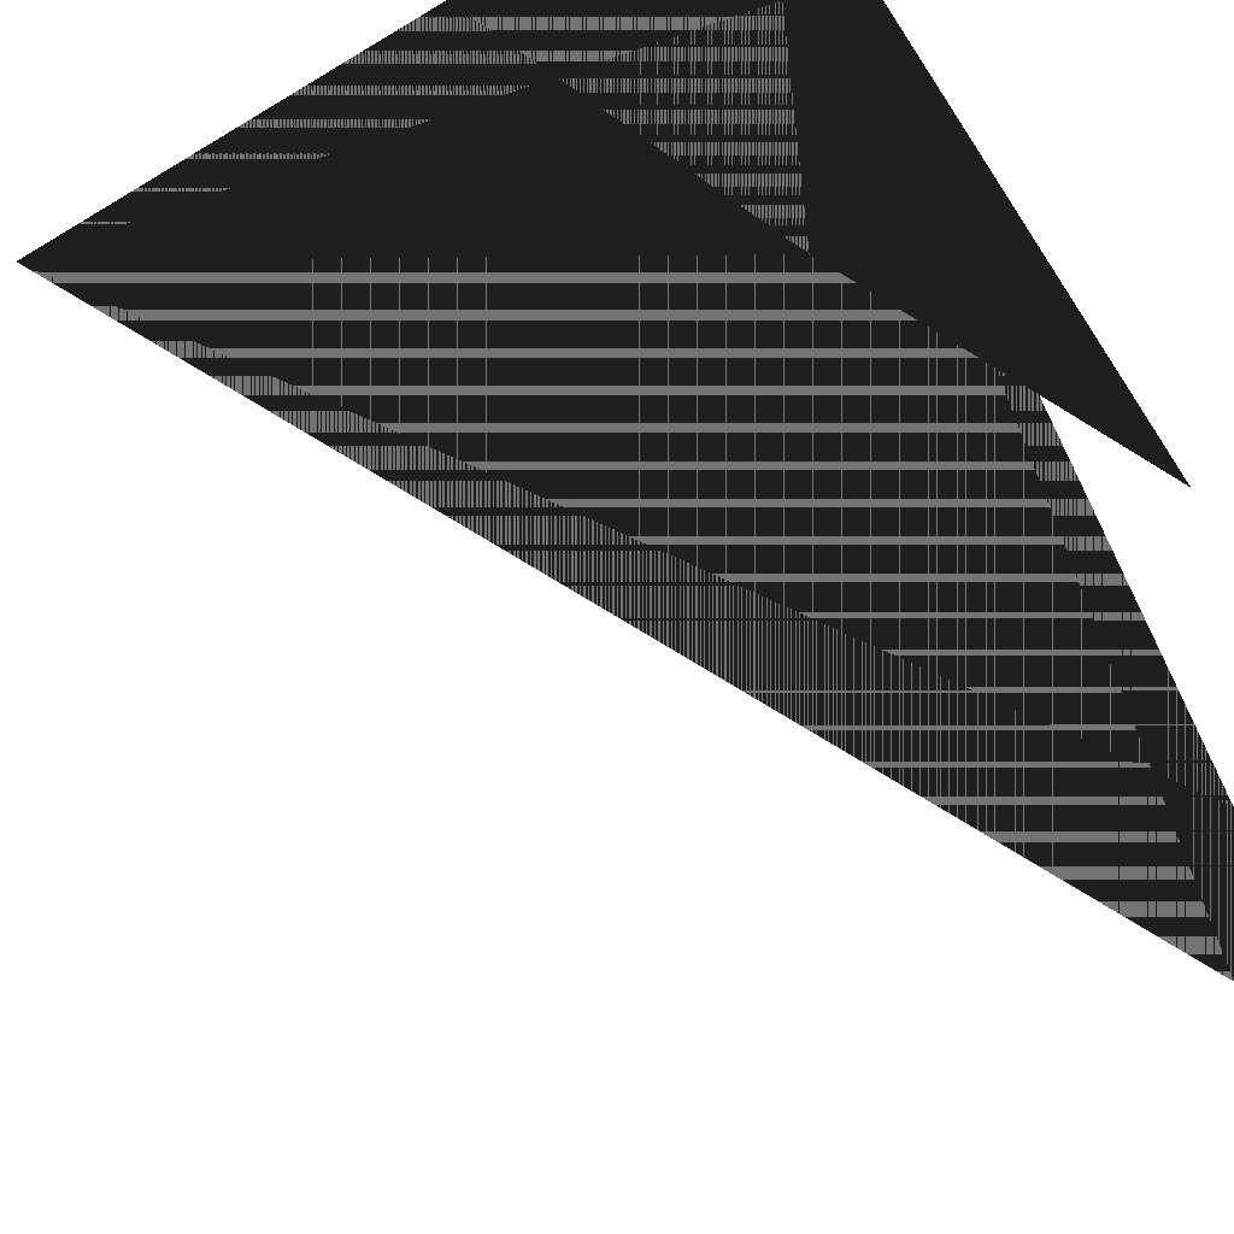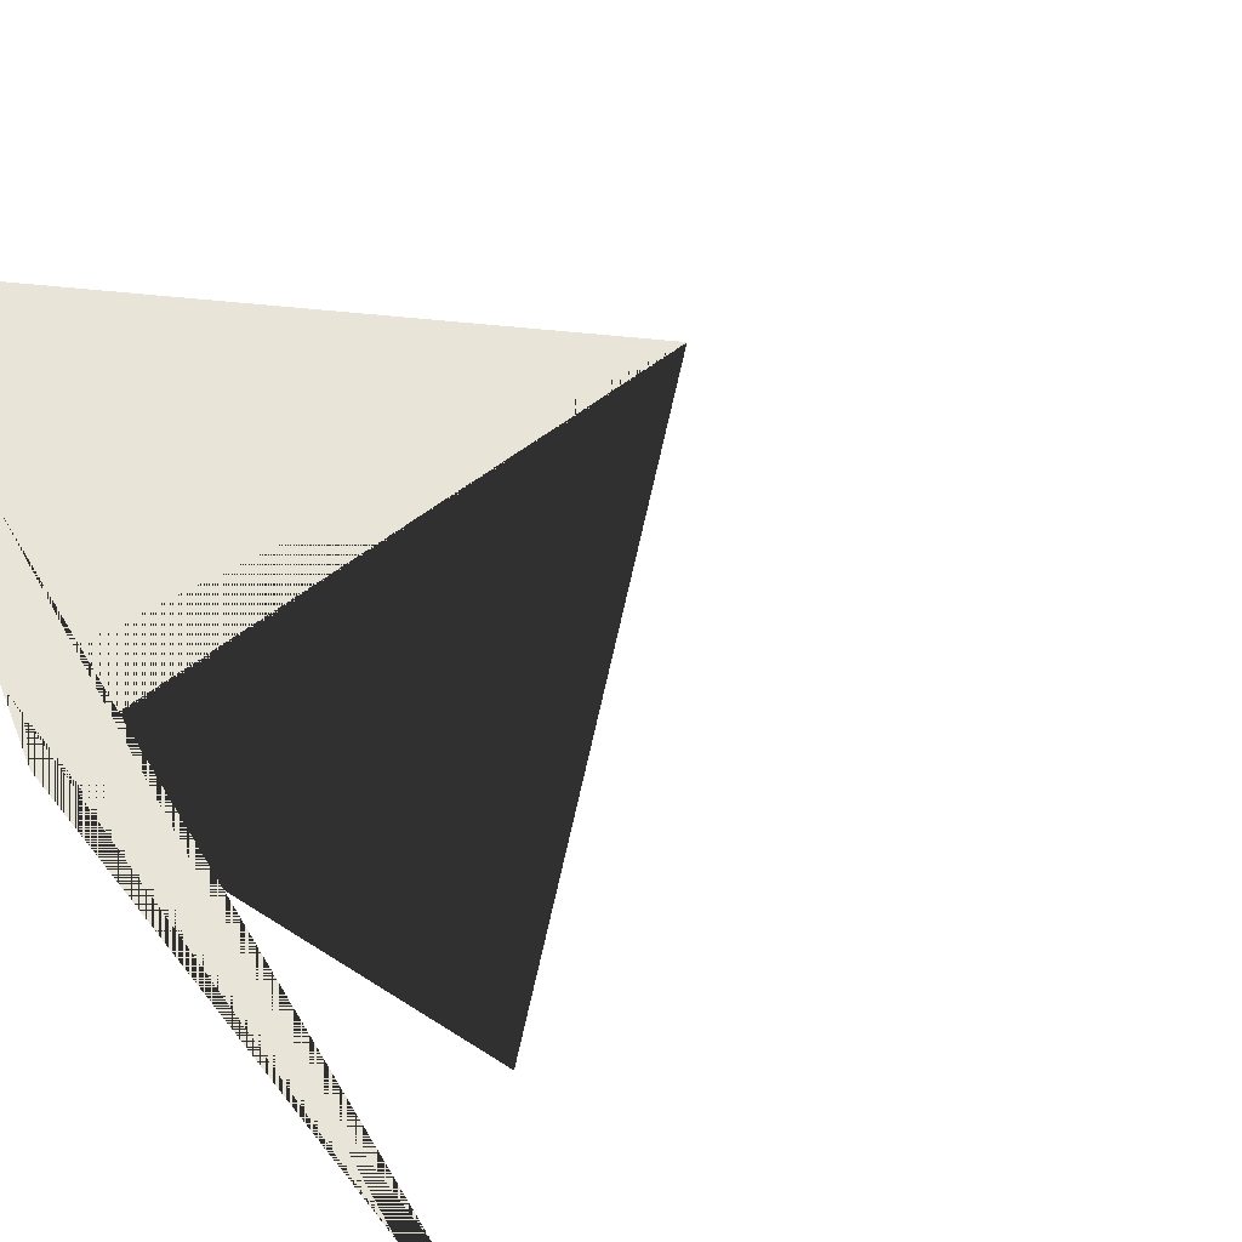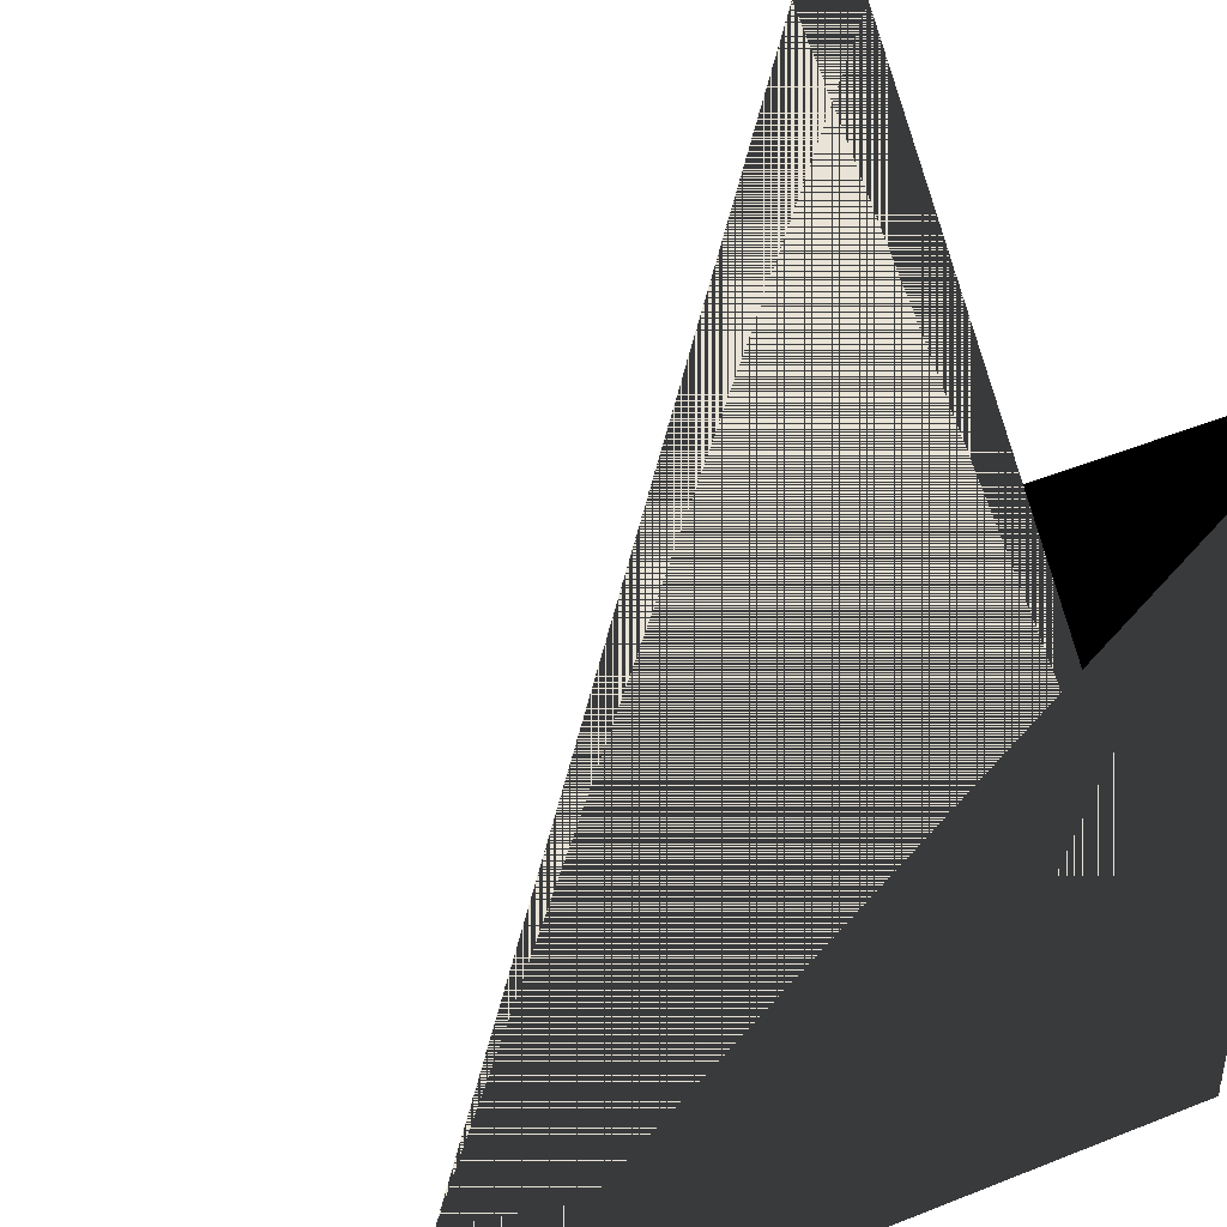
<metadata>
{"format":"obj","ext":"obj","renderer":"f3d","projection":"perspective","resolution":1024,"background":"white","views":[{"elev":-55.7,"azim":122.5,"up":"+Z"},{"elev":60.0,"azim":51.9,"up":"+Z"},{"elev":41.6,"azim":-115.4,"up":"+Z"}]}
</metadata>
<code>
o Cylinder (4)
g Cylinder (4)
v -17.35 -3 -112.1
v -17.35 2 -112.1
v -16.76 -3 -110.6
v -16.76 2 -110.6
v -15.35 -3 -110.1
v -15.35 2 -110.1
v -13.94 -3 -110.6
v -13.94 2 -110.6
v -13.35 -3 -112.1
v -13.35 2 -112.1
v -13.94 -3 -113.5
v -13.94 2 -113.5
v -15.35 -3 -114.1
v -15.35 2 -114.1
v -16.76 -3 -113.5
v -16.76 2 -113.5
v -15.35 -3 -112.1
v -15.35 2 -112.1
g Cylinder (4)
f 1 17 3
f 3 17 5
f 5 17 7
f 7 17 9
f 9 17 11
f 11 17 13
f 13 17 15
f 15 17 1
f 4 18 2
f 6 18 4
f 8 18 6
f 10 18 8
f 12 18 10
f 14 18 12
f 16 18 14
f 2 18 16
f 4 2 1
f 1 3 4
f 6 4 3
f 3 5 6
f 8 6 5
f 5 7 8
f 10 8 7
f 7 9 10
f 12 10 9
f 9 11 12
f 14 12 11
f 11 13 14
f 16 14 13
f 13 15 16
f 2 16 15
f 15 1 2
g Cylinder
v 0 -3 -123.4
v 0 2 -123.4
v 0.5858 -3 -122
v 0.5858 2 -122
v 2 -3 -121.4
v 2 2 -121.4
v 3.414 -3 -122
v 3.414 2 -122
v 4 -3 -123.4
v 4 2 -123.4
v 3.414 -3 -124.8
v 3.414 2 -124.8
v 2 -3 -125.4
v 2 2 -125.4
v 0.5858 -3 -124.8
v 0.5858 2 -124.8
v 2 -3 -123.4
v 2 2 -123.4
g Cylinder
f 81 97 83
f 83 97 85
f 85 97 87
f 87 97 89
f 89 97 91
f 91 97 93
f 93 97 95
f 95 97 81
f 84 98 82
f 86 98 84
f 88 98 86
f 90 98 88
f 92 98 90
f 94 98 92
f 96 98 94
f 82 98 96
f 84 82 81
f 81 83 84
f 86 84 83
f 83 85 86
f 88 86 85
f 85 87 88
f 90 88 87
f 87 89 90
f 92 90 89
f 89 91 92
f 94 92 91
f 91 93 94
f 96 94 93
f 93 95 96
f 82 96 95
f 95 81 82
g Cube
v -11 -2.661 -87.76
v -11 -2.661 -97.96
v -11 1 -97.96
v -11 1 -87.76
v -11 -2.661 -101
v -11 1 -101
v -0.6111 -2.661 -101
v -0.6111 -2.661 -97.96
v -0.6111 1 -97.96
v -0.6111 1 -101
v -0.6111 -2.661 -87.76
v -0.6111 1 -87.76
v -0.6111 3.713 -97.96
v -0.6111 3.713 -87.76
v -11 3.713 -87.76
v -11 3.713 -97.96
v -4.817 -2.661 -87.76
v -4.817 1 -87.76
v -4.817 -2.661 -101
v -4.817 1 -101
v -11 7.779 -97.96
v -4.817 7.779 -97.96
v -4.817 7.779 -87.76
v -11 7.779 -87.76
v -0.3923 12.51 -97.96
v 3.813 12.51 -97.96
v 3.813 12.51 -87.76
v -0.3923 12.51 -87.76
v -4.817 1 -97.96
v -4.817 3.678 -102.5
v -0.6111 3.678 -102.5
v -0.6111 3.678 -99.47
v -4.817 3.678 -99.47
v -4.817 -2.661 -97.96
v -4.817 3.713 -97.96
v -4.817 3.713 -87.76
v -4.817 -6.788 -107
v -0.6111 -6.788 -107
v -4.817 -4.11 -108.5
v -0.6111 -4.11 -108.5
g Cube
f 164 163 162 161
f 163 166 165 162
f 167 170 169 168
f 168 169 172 171
f 173 174 172 169
f 175 176 163 164
f 172 178 177 171
f 178 164 161 177
f 165 166 180 179
f 179 180 170 167
f 184 183 182 181
f 188 187 186 185
f 163 189 180 166
f 193 192 191 190
f 179 194 162 165
f 167 168 194 179
f 194 177 161 162
f 168 171 177 194
f 163 176 195 189
f 189 195 173 169
f 174 196 178 172
f 196 175 164 178
f 199 200 198 197
f 191 192 169 170
f 193 190 180 189
f 192 193 189 169
f 185 186 173 195
f 186 187 174 173
f 188 185 195 196
f 187 188 196 174
f 181 182 195 176
f 182 183 196 195
f 184 181 176 175
f 183 184 175 196
f 197 198 170 180
f 199 197 180 190
f 198 200 191 170
f 200 199 190 191
g Cylinder (2)
v -0.62 -3 -127.2
v -0.62 2 -127.2
v -0.03421 -3 -125.8
v -0.03421 2 -125.8
v 1.38 -3 -125.2
v 1.38 2 -125.2
v 2.794 -3 -125.8
v 2.794 2 -125.8
v 3.38 -3 -127.2
v 3.38 2 -127.2
v 2.794 -3 -128.6
v 2.794 2 -128.6
v 1.38 -3 -129.2
v 1.38 2 -129.2
v -0.03421 -3 -128.6
v -0.03421 2 -128.6
v 1.38 -3 -127.2
v 1.38 2 -127.2
g Cylinder (2)
f 313 329 315
f 315 329 317
f 317 329 319
f 319 329 321
f 321 329 323
f 323 329 325
f 325 329 327
f 327 329 313
f 316 330 314
f 318 330 316
f 320 330 318
f 322 330 320
f 324 330 322
f 326 330 324
f 328 330 326
f 314 330 328
f 316 314 313
f 313 315 316
f 318 316 315
f 315 317 318
f 320 318 317
f 317 319 320
f 322 320 319
f 319 321 322
f 324 322 321
f 321 323 324
f 326 324 323
f 323 325 326
f 328 326 325
f 325 327 328
f 314 328 327
f 327 313 314
g Cylinder (3)
v -14.75 -3 -115.6
v -14.75 2 -115.6
v -14.16 -3 -114.2
v -14.16 2 -114.2
v -12.75 -3 -113.6
v -12.75 2 -113.6
v -11.34 -3 -114.2
v -11.34 2 -114.2
v -10.75 -3 -115.6
v -10.75 2 -115.6
v -11.34 -3 -117
v -11.34 2 -117
v -12.75 -3 -117.6
v -12.75 2 -117.6
v -14.16 -3 -117
v -14.16 2 -117
v -12.75 -3 -115.6
v -12.75 2 -115.6
g Cylinder (3)
f 393 409 395
f 395 409 397
f 397 409 399
f 399 409 401
f 401 409 403
f 403 409 405
f 405 409 407
f 407 409 393
f 396 410 394
f 398 410 396
f 400 410 398
f 402 410 400
f 404 410 402
f 406 410 404
f 408 410 406
f 394 410 408
f 396 394 393
f 393 395 396
f 398 396 395
f 395 397 398
f 400 398 397
f 397 399 400
f 402 400 399
f 399 401 402
f 404 402 401
f 401 403 404
f 406 404 403
f 403 405 406
f 408 406 405
f 405 407 408
f 394 408 407
f 407 393 394
g Cube
v 12.13 18.48 24.2
v -49.05 18.48 24.2
v 12.13 19.48 24.2
v -49.05 19.48 24.2
v -59.04 -3.01 16.65
v -59.04 -3.01 -18.98
v -59.04 -2.01 16.65
v -59.04 -2.01 -18.98
v -49.05 -3.01 -140.2
v 12.13 -3.01 -140.2
v -49.05 -2.01 -140.2
v 12.13 -2.01 -140.2
v 21.78 -3.01 -18.98
v 21.78 -3.01 16.65
v 21.78 -2.01 -18.98
v 21.78 -2.01 16.65
v 12.13 -2.01 16.65
v -49.05 -2.01 16.65
v 12.13 -2.01 -18.98
v -49.05 -2.01 -18.98
v 12.13 -3.01 -18.98
v -49.05 -3.01 -18.98
v 12.13 -3.01 16.65
v -49.05 -3.01 16.65
v 16.46 -3.01 -18.98
v 16.46 -3.01 16.65
v 16.46 -2.01 -140.2
v 16.46 -3.01 -140.2
v 16.46 18.48 24.2
v 16.46 19.48 24.2
v 16.46 -2.01 16.65
v 16.46 -2.01 -18.98
v 21.78 -2.01 -140.2
v 21.78 -3.01 -140.2
v 21.78 18.48 24.2
v 21.78 19.48 24.2
v 16.46 19.48 16.65
v 16.46 19.48 -18.98
v 21.78 19.48 16.65
v 21.78 19.48 -18.98
v -54.15 -3.01 16.65
v -54.15 -3.01 -18.98
v -54.15 19.48 24.2
v -54.15 18.48 24.2
v -54.15 -3.01 -140.2
v -54.15 -2.01 -140.2
v -49.05 12.77 -18.98
v -49.05 12.77 16.65
v -54.15 12.77 -18.98
v -54.15 12.77 16.65
v -59.04 19.48 24.2
v -59.04 18.48 24.2
v -59.04 -3.01 -140.2
v -59.04 -2.01 -140.2
v -54.15 19.48 -18.98
v -54.15 19.48 16.65
v -59.04 19.48 -18.98
v -59.04 19.48 16.65
v -49.05 -3.01 -29.65
v 12.13 -3.01 -29.65
v -59.04 -3.01 -29.65
v -54.15 -3.01 -29.65
v -54.15 19.48 -29.65
v -59.04 19.48 -29.65
v -59.04 -2.01 -29.65
v 16.46 20.93 -18.98
v 12.13 20.93 -18.98
v 16.46 20.93 -29.65
v 12.13 20.93 -29.65
v -49.05 14.63 -29.65
v -54.15 14.63 -29.65
v 12.13 24.22 -18.98
v -49.05 24.22 -18.98
v 12.13 24.22 -29.65
v -49.05 24.22 -29.65
v 16.46 -3.01 -29.65
v 21.78 19.48 -29.65
v 16.46 19.48 -29.65
v 21.78 -3.01 -29.65
v 21.78 -2.01 -29.65
v -49.05 -3.01 -77.21
v 12.13 -3.01 -77.21
v -59.04 -3.01 -77.21
v -54.15 -3.01 -77.21
v -54.15 19.48 -77.21
v -59.04 19.48 -77.21
v -59.04 -2.01 -77.21
v 16.46 12.86 -29.65
v 2.558 12.86 -29.65
v 16.46 12.86 -77.21
v 2.558 12.86 -77.21
v -49.05 -2.01 -29.65
v -54.15 -2.01 -29.65
v -49.05 -2.01 -77.21
v -54.15 -2.01 -77.21
v 12.13 -2.01 -29.65
v 12.13 -2.01 -77.21
v 16.46 -3.01 -77.21
v 21.78 19.48 -77.21
v 16.46 19.48 -77.21
v 21.78 -3.01 -77.21
v 21.78 -2.01 -77.21
v -49.05 -3.01 -88.22
v 12.13 -3.01 -88.22
v -59.04 -3.01 -88.22
v -54.15 -3.01 -88.22
v -54.15 19.48 -88.22
v -59.04 19.48 -88.22
v -59.04 -2.01 -88.22
v 16.46 12.86 -88.22
v 2.558 12.86 -88.22
v -49.05 14.63 -77.21
v -54.15 14.63 -77.21
v -49.05 14.63 -88.22
v -54.15 14.63 -88.22
v 12.13 24.22 -77.21
v -49.05 24.22 -77.21
v 12.13 24.22 -88.22
v -49.05 24.22 -88.22
v 16.46 -3.01 -88.22
v 21.78 19.48 -88.22
v 16.46 19.48 -88.22
v 21.78 -3.01 -88.22
v 21.78 -2.01 -88.22
v -49.05 -3.01 -132.2
v 12.13 -3.01 -132.2
v -59.04 -3.01 -132.2
v -54.15 -3.01 -132.2
v -54.15 19.48 -132.2
v -59.04 19.48 -132.2
v -59.04 -2.01 -132.2
v 16.46 12.86 -132.2
v 2.558 12.86 -132.2
v -49.05 14.63 -132.2
v -54.15 14.63 -132.2
v 12.13 -2.01 -88.22
v -49.05 -2.01 -88.22
v 12.13 -2.01 -132.2
v -49.05 -2.01 -132.2
v 16.46 -3.01 -132.2
v 21.78 19.48 -132.2
v 16.46 19.48 -132.2
v 21.78 -3.01 -132.2
v 21.78 -2.01 -132.2
v -54.15 19.48 -140.2
v -59.04 19.48 -140.2
v 12.13 19.48 -132.2
v 16.46 19.48 -140.2
v 12.13 19.48 -140.2
v -49.05 19.48 -132.2
v -49.05 19.48 -140.2
v 21.78 19.48 -140.2
v 12.13 -3.01 24.2
v -49.05 -3.01 24.2
v 16.46 -3.01 24.2
v -49.05 19.48 16.65
v 12.13 19.48 16.65
v -54.15 -3.01 24.2
v -59.04 -3.01 24.2
v -59.04 -2.01 24.2
v 21.78 -3.01 24.2
v 21.78 -2.01 24.2
v -54.15 -2.01 16.65
v -54.15 -2.01 -18.98
v -54.15 -2.01 -88.22
v -54.15 -2.01 -132.2
v 16.46 -2.01 -132.2
v 16.46 -2.01 -88.22
v 16.46 -2.01 -77.21
v 16.46 -2.01 -29.65
v -49.05 12.65 16.65
v -54.15 12.65 16.65
v -49.05 12.65 -29.65
v -49.05 12.65 -18.98
v -54.15 12.65 -18.98
v -54.15 12.65 -29.65
v -49.05 12.65 -132.2
v -49.05 12.65 -88.22
v -54.15 12.65 -88.22
v -54.15 12.65 -132.2
v -49.05 12.65 -77.21
v -54.15 12.65 -77.21
v -54.15 12.65 -77.22
v -49.05 12.65 -77.22
v -54.15 14.63 -77.22
v -49.05 14.63 -77.22
v 16.46 10.82 -29.65
v 2.558 10.82 -29.65
v 16.46 10.82 -132.2
v 16.46 10.82 -88.22
v 2.558 10.82 -88.22
v 2.558 10.82 -132.2
v 16.46 10.82 -77.21
v 2.558 10.82 -77.21
g Cube
f 475 476 474 473
f 479 480 478 477
f 483 484 482 481
f 487 488 486 485
f 491 492 490 489
f 495 496 494 493
f 497 498 495 493
f 499 500 482 484
f 501 502 475 473
f 503 504 491 489
f 485 486 498 497
f 505 506 500 499
f 507 508 502 501
f 511 512 510 509
f 513 514 494 496
f 515 516 474 476
f 517 518 483 481
f 521 522 520 519
f 477 478 514 513
f 523 524 516 515
f 525 526 518 517
f 529 530 528 527
f 531 532 493 494
f 533 534 514 478
f 535 536 529 527
f 537 533 478 480
f 540 541 539 538
f 534 531 494 514
f 542 543 521 519
f 546 547 545 544
f 532 548 497 493
f 549 550 510 512
f 548 551 485 497
f 551 552 487 485
f 553 554 532 531
f 555 556 534 533
f 557 558 536 535
f 559 555 533 537
f 562 563 561 560
f 556 553 531 534
f 566 567 565 564
f 569 566 564 568
f 554 570 548 532
f 571 572 550 549
f 570 573 551 548
f 573 574 552 551
f 575 576 554 553
f 577 578 556 555
f 579 580 558 557
f 581 577 555 559
f 582 583 563 562
f 578 575 553 556
f 586 587 585 584
f 590 591 589 588
f 576 592 570 554
f 593 594 572 571
f 592 595 573 570
f 595 596 574 573
f 597 598 576 575
f 599 600 578 577
f 601 602 580 579
f 603 599 577 581
f 604 605 583 582
f 600 597 575 578
f 606 607 587 586
f 610 611 609 608
f 598 612 592 576
f 613 614 594 593
f 612 615 595 592
f 615 616 596 595
f 481 482 598 597
f 525 517 600 599
f 617 618 602 601
f 526 525 599 603
f 620 621 619 614
f 517 481 597 600
f 623 617 601 622
f 621 623 622 619
f 482 500 612 598
f 624 620 614 613
f 500 506 615 612
f 506 505 616 615
f 625 626 496 495
f 627 625 495 498
f 515 476 628 528
f 476 475 629 628
f 626 630 513 496
f 523 515 528 530
f 630 631 477 513
f 631 632 479 477
f 475 502 509 629
f 633 627 498 486
f 502 508 511 509
f 634 633 486 488
f 473 474 626 625
f 501 473 625 627
f 528 628 490 635
f 474 516 630 626
f 527 528 635 636
f 516 524 631 630
f 524 523 632 631
f 530 529 480 479
f 523 530 479 632
f 535 527 636 565
f 529 536 537 480
f 557 535 565 567
f 536 558 559 537
f 579 557 567 637
f 558 580 581 559
f 601 579 637 638
f 580 602 603 581
f 617 623 483 518
f 602 618 526 603
f 618 617 518 526
f 622 601 638 611
f 623 621 484 483
f 619 622 611 610
f 621 620 499 484
f 614 619 610 639
f 620 624 505 499
f 512 511 488 487
f 624 613 616 505
f 509 510 504 503
f 613 593 596 616
f 594 614 639 640
f 593 571 574 596
f 572 594 640 641
f 571 549 552 574
f 550 572 641 642
f 549 512 487 552
f 510 550 642 504
f 511 508 634 488
f 508 507 633 634
f 629 509 503 489
f 507 501 627 633
f 628 629 489 490
f 588 589 566 569
f 590 588 569 608
f 589 591 609 566
f 591 590 608 609
f 544 545 492 491
f 546 544 491 568
f 545 547 564 492
f 547 546 568 564
f 538 539 491 504
f 540 538 504 642
f 539 541 568 491
f 541 540 642 568
f 643 644 635 490
f 645 646 492 564
f 647 648 565 636
f 648 645 564 565
f 646 643 490 492
f 644 647 636 635
f 649 650 609 611
f 651 652 638 637
f 652 649 611 638
f 653 654 567 566
f 650 653 566 609
f 654 651 637 567
f 520 522 644 643
f 542 519 646 645
f 521 543 648 647
f 657 658 656 655
f 519 520 643 646
f 522 521 647 644
f 606 586 650 649
f 587 607 652 651
f 607 606 649 652
f 584 585 654 653
f 586 584 653 650
f 585 587 651 654
f 655 656 645 648
f 657 655 648 543
f 656 658 542 645
f 658 657 543 542
f 659 660 568 642
f 661 662 640 639
f 663 664 610 608
f 664 661 639 610
f 662 665 641 640
f 666 663 608 569
f 665 659 642 641
f 660 666 569 568
f 560 561 660 659
f 604 582 662 661
f 583 605 664 663
f 605 604 661 664
f 582 562 665 662
f 563 583 663 666
f 562 560 659 665
f 561 563 666 660
g Cylinder (1)
v -4.19 -3 -125.9
v -4.19 2 -125.9
v -3.604 -3 -124.5
v -3.604 2 -124.5
v -2.19 -3 -123.9
v -2.19 2 -123.9
v -0.7758 -3 -124.5
v -0.7758 2 -124.5
v -0.19 -3 -125.9
v -0.19 2 -125.9
v -0.7758 -3 -127.3
v -0.7758 2 -127.3
v -2.19 -3 -127.9
v -2.19 2 -127.9
v -3.604 -3 -127.3
v -3.604 2 -127.3
v -2.19 -3 -125.9
v -2.19 2 -125.9
g Cylinder (1)
f 1241 1257 1243
f 1243 1257 1245
f 1245 1257 1247
f 1247 1257 1249
f 1249 1257 1251
f 1251 1257 1253
f 1253 1257 1255
f 1255 1257 1241
f 1244 1258 1242
f 1246 1258 1244
f 1248 1258 1246
f 1250 1258 1248
f 1252 1258 1250
f 1254 1258 1252
f 1256 1258 1254
f 1242 1258 1256
f 1244 1242 1241
f 1241 1243 1244
f 1246 1244 1243
f 1243 1245 1246
f 1248 1246 1245
f 1245 1247 1248
f 1250 1248 1247
f 1247 1249 1250
f 1252 1250 1249
f 1249 1251 1252
f 1254 1252 1251
f 1251 1253 1254
f 1256 1254 1253
f 1253 1255 1256
f 1242 1256 1255
f 1255 1241 1242
g Pipe
v -43.72 3.91 -132.3
v -46.22 8.24 -132.3
v -43.72 3.91 -131.3
v -46.22 8.24 -131.3
v -46.13 8.24 -132.3
v -43.67 3.988 -132.3
v -46.13 8.24 -131.3
v -43.67 3.988 -131.3
v -38.72 3.91 -132.3
v -38.72 3.91 -131.3
v -38.77 3.988 -132.3
v -38.77 3.988 -131.3
v -36.22 8.24 -132.3
v -36.22 8.24 -131.3
v -36.31 8.24 -132.3
v -36.31 8.24 -131.3
v -38.72 12.57 -132.3
v -38.72 12.57 -131.3
v -38.77 12.49 -132.3
v -38.77 12.49 -131.3
v -43.72 12.57 -132.3
v -43.72 12.57 -131.3
v -43.67 12.49 -132.3
v -43.67 12.49 -131.3
v -43.72 3.91 -127.9
v -46.22 8.24 -127.9
v -46.13 8.24 -127.9
v -43.67 3.988 -127.9
v -38.72 3.91 -127.9
v -38.77 3.988 -127.9
v -36.22 8.24 -127.9
v -36.31 8.24 -127.9
v -38.72 12.57 -127.9
v -38.77 12.49 -127.9
v -43.72 12.57 -127.9
v -43.67 12.49 -127.9
v -39.72 -7.507 -88.03
v -42.22 -3.177 -88.03
v -39.68 -7.429 -88.03
v -42.13 -3.177 -88.03
v -34.72 -7.507 -88.03
v -34.77 -7.429 -88.03
v -32.22 -3.177 -88.03
v -32.31 -3.177 -88.03
v -34.72 1.153 -88.03
v -34.77 1.075 -88.03
v -39.72 1.153 -88.03
v -39.68 1.075 -88.03
v -38.72 2.908 -96.67
v -36.22 -1.422 -96.67
v -38.77 2.83 -96.67
v -43.67 2.83 -96.67
v -36.31 -1.422 -96.67
v -38.72 -5.752 -96.67
v -38.77 -5.674 -96.67
v -43.72 -5.752 -96.67
v -43.67 -5.674 -96.67
v -46.22 -1.422 -96.67
v -46.13 -1.422 -96.67
v -43.72 2.908 -96.67
g Pipe
f 1323 1324 1322 1321
f 1327 1328 1326 1325
f 1330 1323 1321 1329
f 1328 1332 1331 1326
f 1334 1330 1329 1333
f 1332 1336 1335 1331
f 1338 1334 1333 1337
f 1336 1340 1339 1335
f 1342 1338 1337 1341
f 1340 1344 1343 1339
f 1324 1342 1341 1322
f 1344 1327 1325 1343
f 1345 1346 1324 1323
f 1347 1348 1328 1327
f 1349 1345 1323 1330
f 1348 1350 1332 1328
f 1351 1349 1330 1334
f 1350 1352 1336 1332
f 1353 1351 1334 1338
f 1352 1354 1340 1336
f 1355 1353 1338 1342
f 1354 1356 1344 1340
f 1346 1355 1342 1324
f 1356 1347 1327 1344
f 1325 1326 1321 1322
f 1359 1360 1358 1357
f 1326 1331 1329 1321
f 1362 1359 1357 1361
f 1331 1335 1333 1329
f 1364 1362 1361 1363
f 1335 1339 1337 1333
f 1366 1364 1363 1365
f 1339 1343 1341 1337
f 1368 1366 1365 1367
f 1343 1325 1322 1341
f 1360 1368 1367 1358
f 1369 1370 1351 1353
f 1371 1372 1356 1354
f 1373 1371 1354 1352
f 1370 1374 1349 1351
f 1375 1373 1352 1350
f 1374 1376 1345 1349
f 1377 1375 1350 1348
f 1376 1378 1346 1345
f 1379 1377 1348 1347
f 1378 1380 1355 1346
f 1372 1379 1347 1356
f 1380 1369 1353 1355
f 1365 1363 1370 1369
f 1366 1368 1372 1371
f 1364 1366 1371 1373
f 1363 1361 1374 1370
f 1362 1364 1373 1375
f 1361 1357 1376 1374
f 1359 1362 1375 1377
f 1357 1358 1378 1376
f 1360 1359 1377 1379
f 1358 1367 1380 1378
f 1368 1360 1379 1372
f 1367 1365 1369 1380
g Cube
v -30 -2.314 10
v -41.03 -2.314 10
v -30 2.448 10
v -41.03 2.448 10
v -41.03 -2.314 3.633
v -41.03 2.448 3.633
v -30 -2.314 3.633
v -30 2.448 3.633
v -26.29 -2.314 3.633
v -26.29 -2.314 10
v -26.29 2.448 3.633
v -26.29 2.448 10
v -30 6.5 10
v -43.11 6.5 10
v -30 6.5 3.633
v -43.11 6.5 3.633
v -30 4.884 10
v -43.11 4.884 10
v -30 4.884 3.633
v -43.11 4.884 3.633
v -53.53 9.796 10
v -53.53 9.796 3.633
v -53.53 11.41 10
v -53.53 11.41 3.633
g Cube
f 1563 1564 1562 1561
f 1564 1566 1565 1562
f 1566 1568 1567 1565
f 1571 1572 1570 1569
f 1575 1576 1574 1573
f 1561 1562 1565 1567
f 1577 1578 1564 1563
f 1579 1577 1563 1568
f 1578 1580 1566 1564
f 1580 1579 1568 1566
f 1569 1570 1561 1567
f 1571 1569 1567 1568
f 1570 1572 1563 1561
f 1572 1571 1568 1563
f 1573 1574 1578 1577
f 1575 1573 1577 1579
f 1583 1584 1582 1581
f 1576 1575 1579 1580
f 1581 1582 1580 1578
f 1583 1581 1578 1574
f 1582 1584 1576 1580
f 1584 1583 1574 1576

</code>
